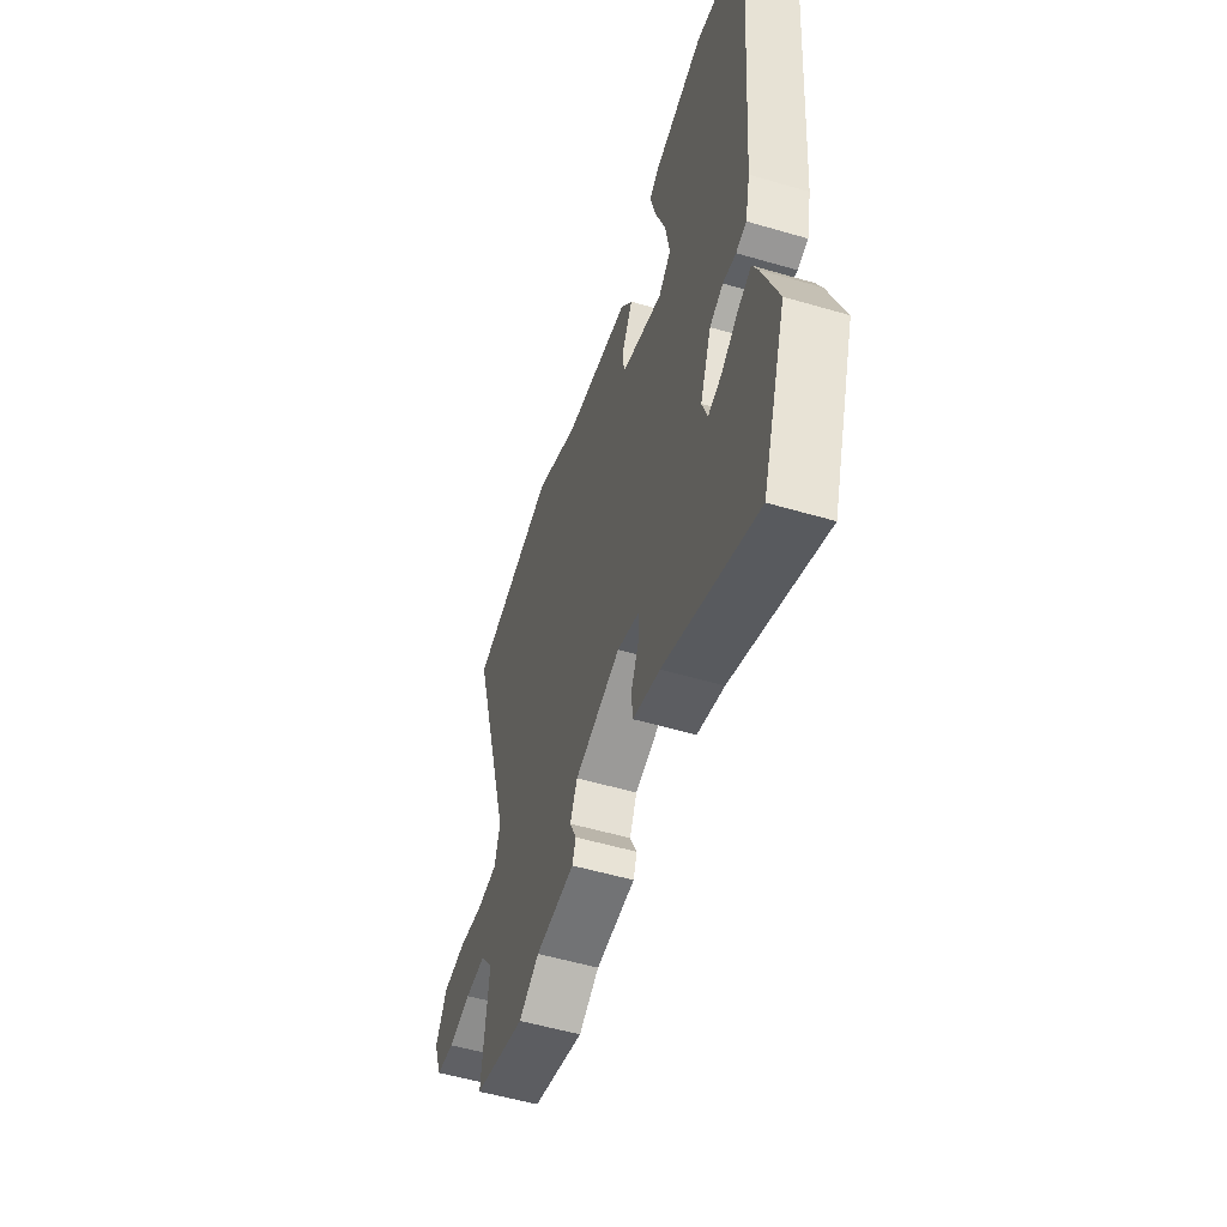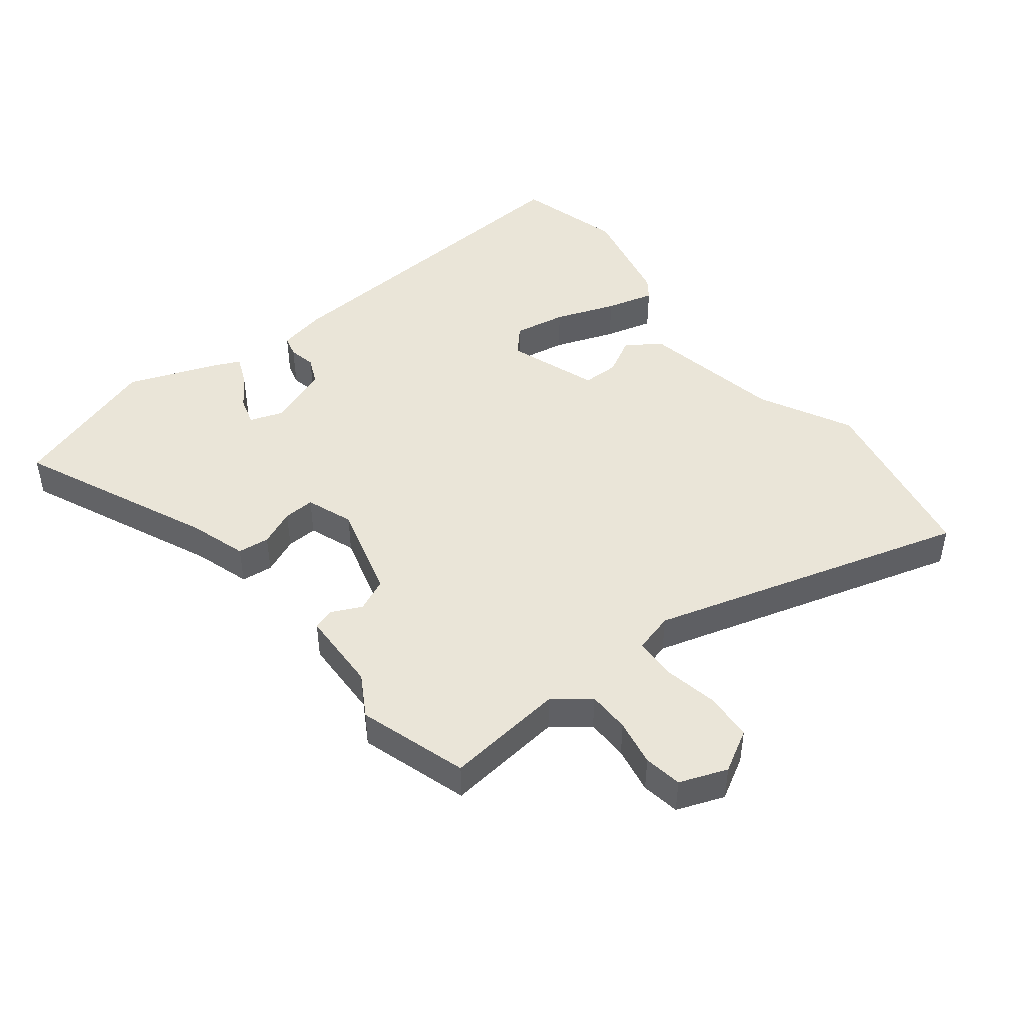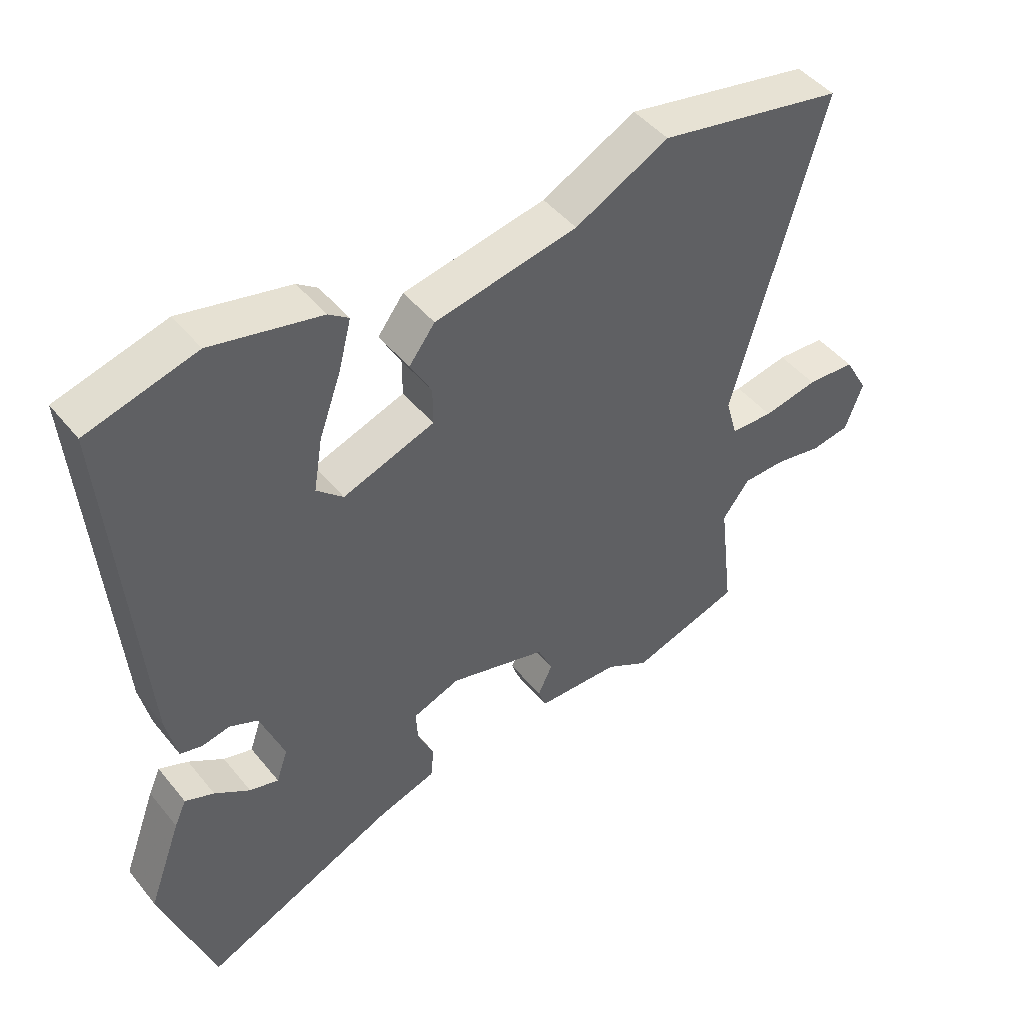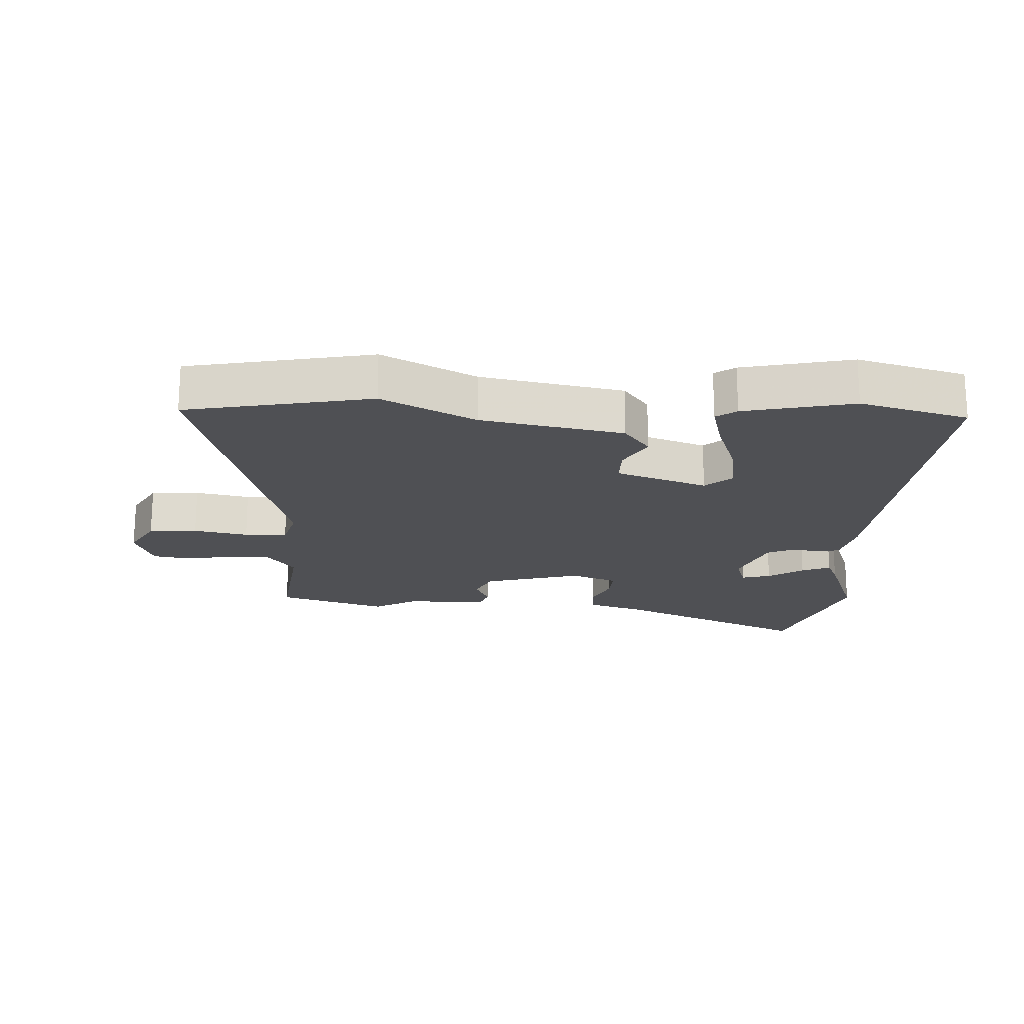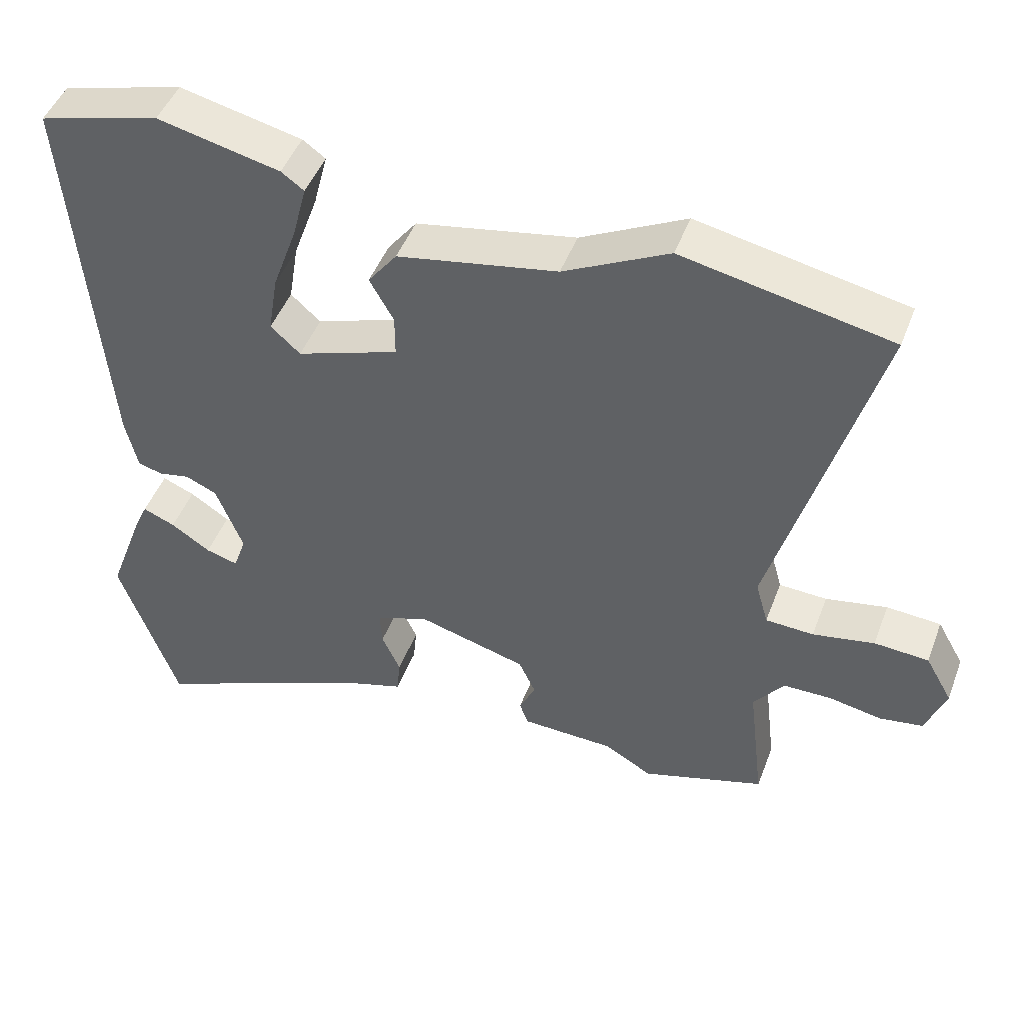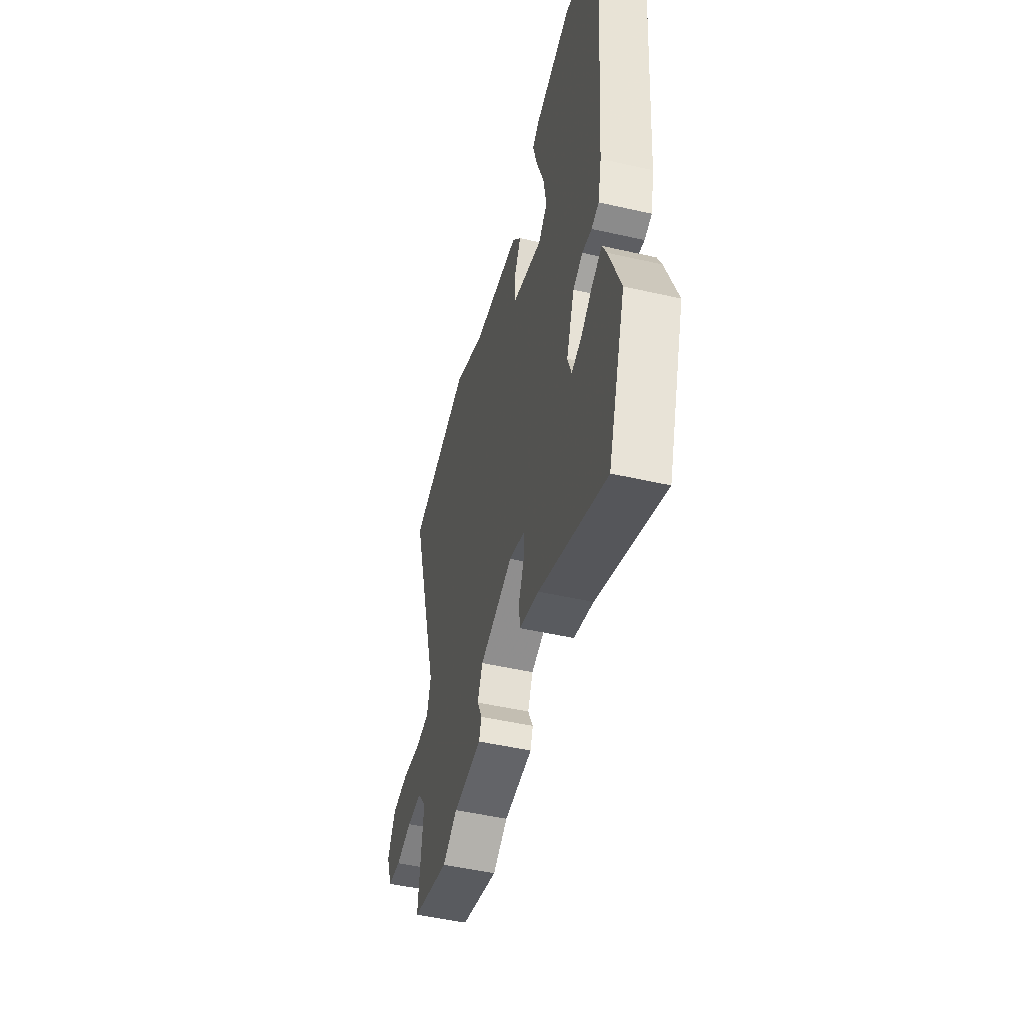
<metadata>
{"format":"obj","ext":"obj","renderer":"f3d","projection":"perspective","resolution":1024,"background":"white","views":[{"elev":-54.1,"azim":72.7,"up":"+Z"},{"elev":45.4,"azim":-127.8,"up":"+Y"},{"elev":46.4,"azim":143.3,"up":"+Z"},{"elev":-19.2,"azim":-2.9,"up":"+Y"},{"elev":47.3,"azim":-159.7,"up":"+Z"},{"elev":-49.6,"azim":75.9,"up":"+Z"}]}
</metadata>
<code>
v 0.524 0.07 -0.43
v 0.441 0.07 -0.671
v 0.131 0.07 -0.533
v 0.04 0.07 -0.504
v 0.035 0.07 -0.453
v 0.061 0.07 -0.395
v 0.064 0.07 -0.345
v -0.011 0.07 -0.317
v -0.166 0.07 -0.36
v -0.19 0.07 -0.412
v -0.167 0.07 -0.461
v -0.179 0.07 -0.495
v -0.311 0.07 -0.499
v -0.379 0.07 -0.538
v -0.553 0.07 -0.483
v -0.53 0.07 -0.292
v -0.573 0.07 -0.235
v -0.641 0.07 -0.234
v -0.716 0.07 -0.248
v -0.777 0.07 -0.238
v -0.805 0.07 -0.162
v -0.767 0.07 -0.095
v -0.69 0.07 -0.09
v -0.603 0.07 -0.107
v -0.535 0.07 -0.104
v -0.517 0.07 -0.04
v -0.66 0.07 0.468
v -0.366 0.07 0.527
v -0.218 0.07 0.451
v 0.008 0.07 0.408
v 0.049 0.07 0.354
v 0.015 0.07 0.293
v 0.015 0.07 0.234
v 0.16 0.07 0.183
v 0.202 0.07 0.221
v 0.188 0.07 0.306
v 0.153 0.07 0.404
v 0.133 0.07 0.482
v 0.165 0.07 0.505
v 0.338 0.07 0.544
v 0.51 0.07 0.497
v 0.465 0.07 -0.065
v 0.448 0.07 -0.141
v 0.413 0.07 -0.15
v 0.369 0.07 -0.141
v 0.324 0.07 -0.161
v 0.286 0.07 -0.26
v 0.304 0.07 -0.313
v 0.35 0.07 -0.3
v 0.406 0.07 -0.263
v 0.452 0.07 -0.244
v 0.471 0.07 -0.286
v 0.524 0 -0.43
v 0.441 0 -0.671
v 0.131 0 -0.533
v 0.04 0 -0.504
v 0.035 0 -0.453
v 0.061 0 -0.395
v 0.064 0 -0.345
v -0.011 0 -0.317
v -0.166 0 -0.36
v -0.19 0 -0.412
v -0.167 0 -0.461
v -0.179 0 -0.495
v -0.311 0 -0.499
v -0.379 0 -0.538
v -0.553 0 -0.483
v -0.53 0 -0.292
v -0.573 0 -0.235
v -0.641 0 -0.234
v -0.716 0 -0.248
v -0.777 0 -0.238
v -0.805 0 -0.162
v -0.767 0 -0.095
v -0.69 0 -0.09
v -0.603 0 -0.107
v -0.535 0 -0.104
v -0.517 0 -0.04
v -0.66 0 0.468
v -0.366 0 0.527
v -0.218 0 0.451
v 0.008 0 0.408
v 0.049 0 0.354
v 0.015 0 0.293
v 0.015 0 0.234
v 0.16 0 0.183
v 0.202 0 0.221
v 0.188 0 0.306
v 0.153 0 0.404
v 0.133 0 0.482
v 0.165 0 0.505
v 0.338 0 0.544
v 0.51 0 0.497
v 0.465 0 -0.065
v 0.448 0 -0.141
v 0.413 0 -0.15
v 0.369 0 -0.141
v 0.324 0 -0.161
v 0.286 0 -0.26
v 0.304 0 -0.313
v 0.35 0 -0.3
v 0.406 0 -0.263
v 0.452 0 -0.244
v 0.471 0 -0.286
f 1 2 3
f 52 1 3
f 51 52 3
f 50 51 3
f 49 50 3
f 4 5 6
f 3 4 6
f 49 3 6
f 48 49 6
f 47 48 6 7
f 46 47 7 8
f 43 44 45
f 42 43 45
f 41 42 45
f 40 41 45
f 39 40 45
f 38 39 45
f 37 38 45
f 36 37 45
f 35 36 45 46
f 46 8 9
f 35 46 9
f 34 35 9
f 29 30 31 32
f 29 32 33
f 28 29 33
f 27 28 33
f 26 27 33
f 33 34 9
f 26 33 9
f 25 26 9
f 22 23 24
f 21 22 24
f 20 21 24
f 19 20 24
f 18 19 24
f 17 18 24 25
f 13 14 15 16
f 16 17 25
f 13 16 25
f 12 13 25
f 11 12 25
f 10 11 25
f 9 10 25
f 55 54 53
f 55 53 104
f 55 104 103
f 55 103 102
f 55 102 101
f 58 57 56
f 58 56 55
f 58 55 101
f 58 101 100
f 59 58 100 99
f 60 59 99 98
f 97 96 95
f 97 95 94
f 97 94 93
f 97 93 92
f 97 92 91
f 97 91 90
f 97 90 89
f 97 89 88
f 98 97 88 87
f 61 60 98
f 61 98 87
f 61 87 86
f 84 83 82 81
f 85 84 81
f 85 81 80
f 85 80 79
f 85 79 78
f 61 86 85
f 61 85 78
f 61 78 77
f 76 75 74
f 76 74 73
f 76 73 72
f 76 72 71
f 76 71 70
f 77 76 70 69
f 68 67 66 65
f 77 69 68
f 77 68 65
f 77 65 64
f 77 64 63
f 77 63 62
f 77 62 61
f 1 53 54 2
f 2 54 55 3
f 3 55 56 4
f 4 56 57 5
f 5 57 58 6
f 6 58 59 7
f 7 59 60 8
f 8 60 61 9
f 9 61 62 10
f 10 62 63 11
f 11 63 64 12
f 12 64 65 13
f 13 65 66 14
f 14 66 67 15
f 15 67 68 16
f 16 68 69 17
f 17 69 70 18
f 18 70 71 19
f 19 71 72 20
f 20 72 73 21
f 21 73 74 22
f 22 74 75 23
f 23 75 76 24
f 24 76 77 25
f 25 77 78 26
f 26 78 79 27
f 27 79 80 28
f 28 80 81 29
f 29 81 82 30
f 30 82 83 31
f 31 83 84 32
f 32 84 85 33
f 33 85 86 34
f 34 86 87 35
f 35 87 88 36
f 36 88 89 37
f 37 89 90 38
f 38 90 91 39
f 39 91 92 40
f 40 92 93 41
f 41 93 94 42
f 42 94 95 43
f 43 95 96 44
f 44 96 97 45
f 45 97 98 46
f 46 98 99 47
f 47 99 100 48
f 48 100 101 49
f 49 101 102 50
f 50 102 103 51
f 51 103 104 52
f 52 104 53 1

</code>
